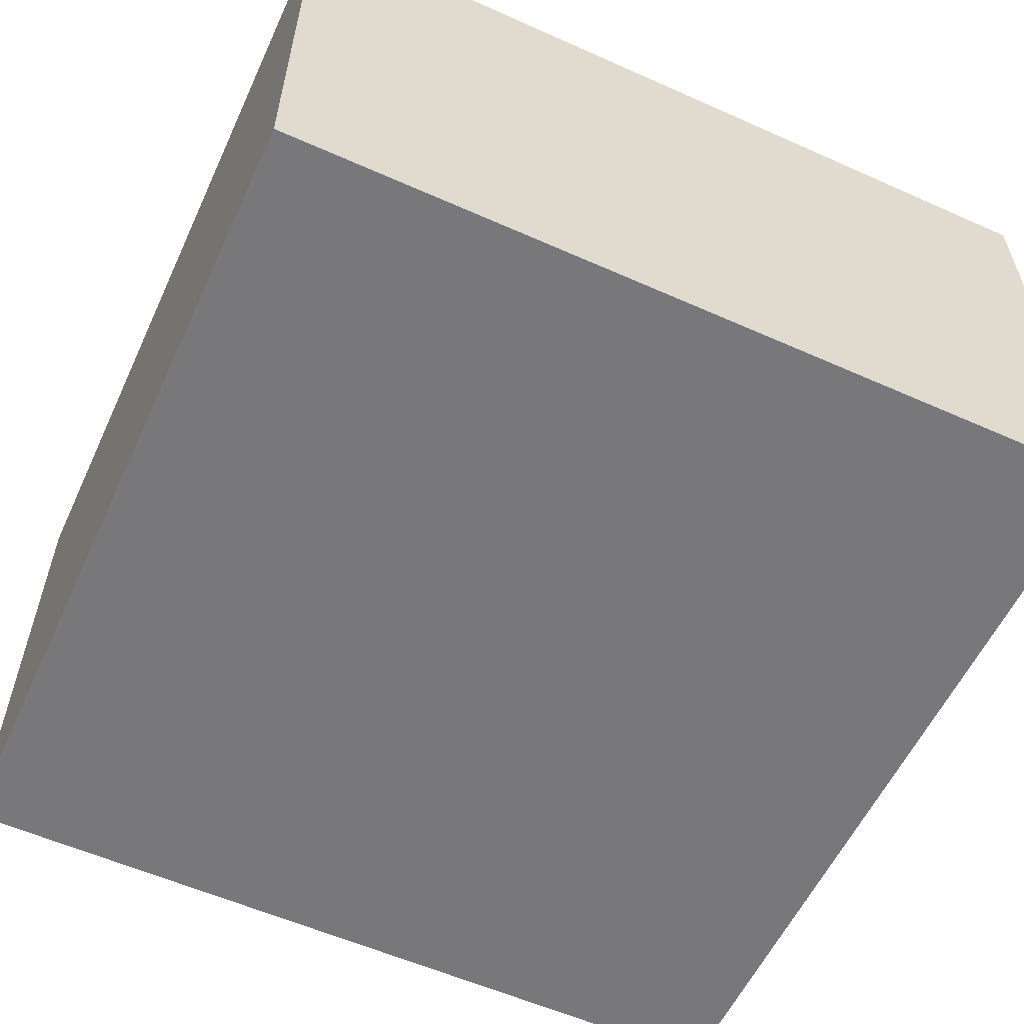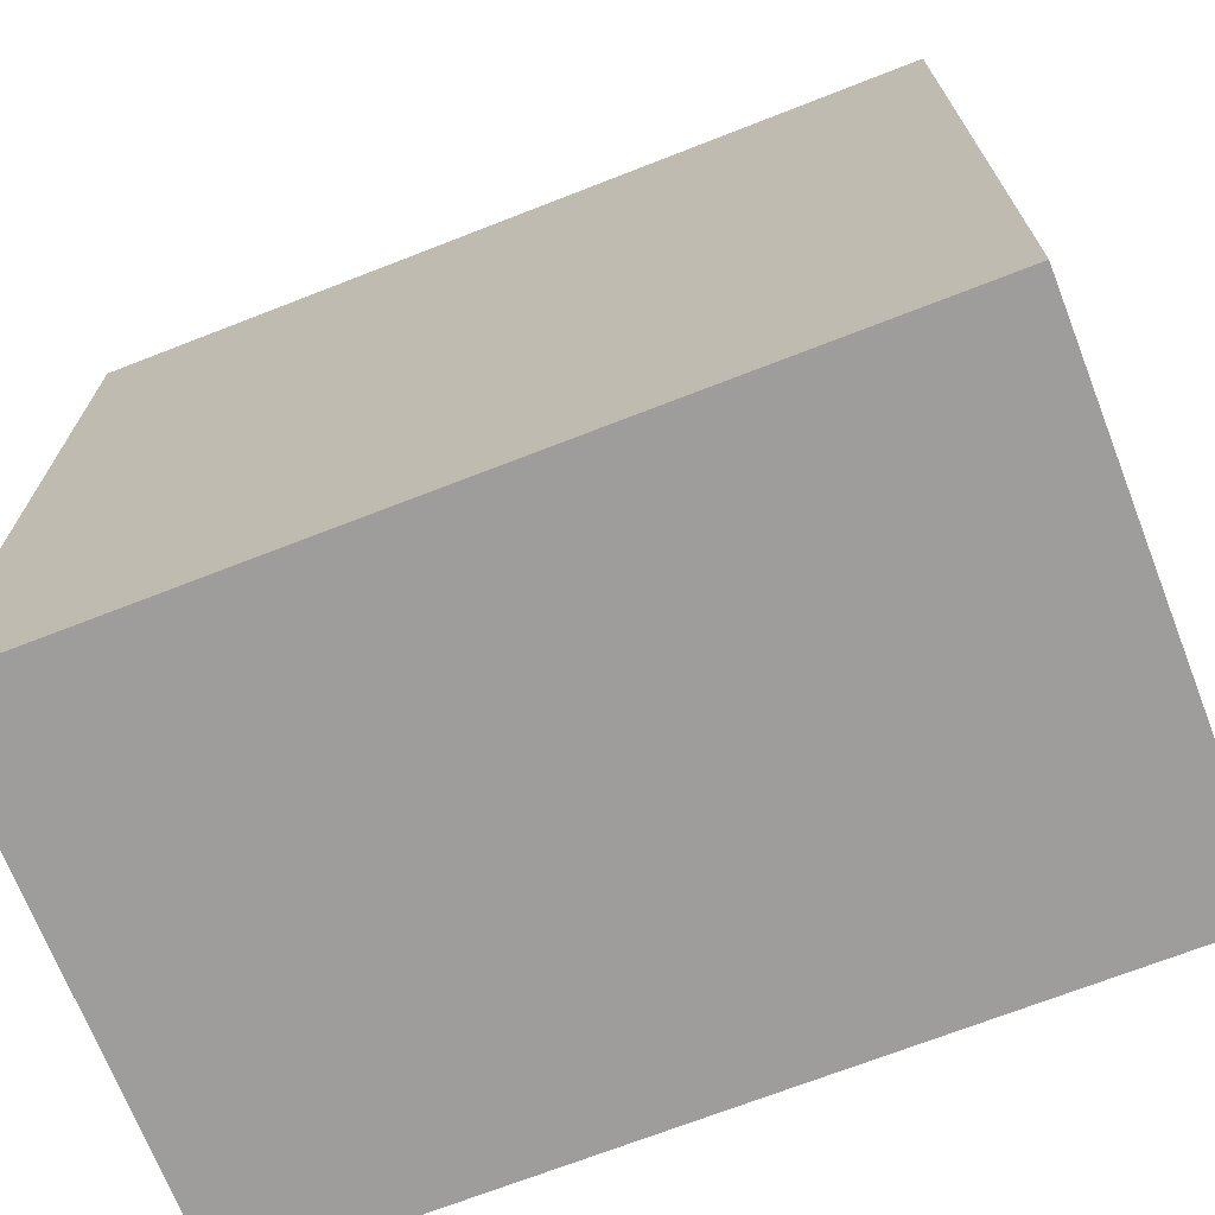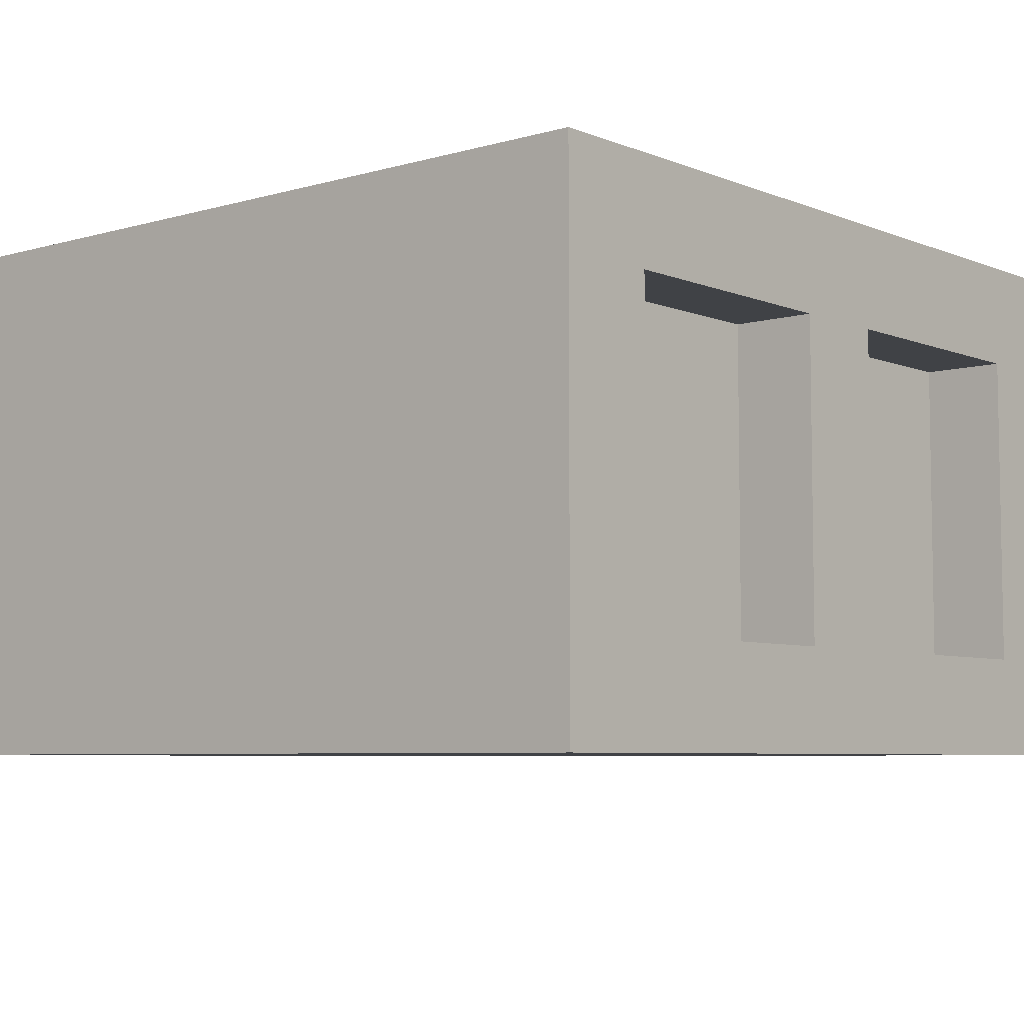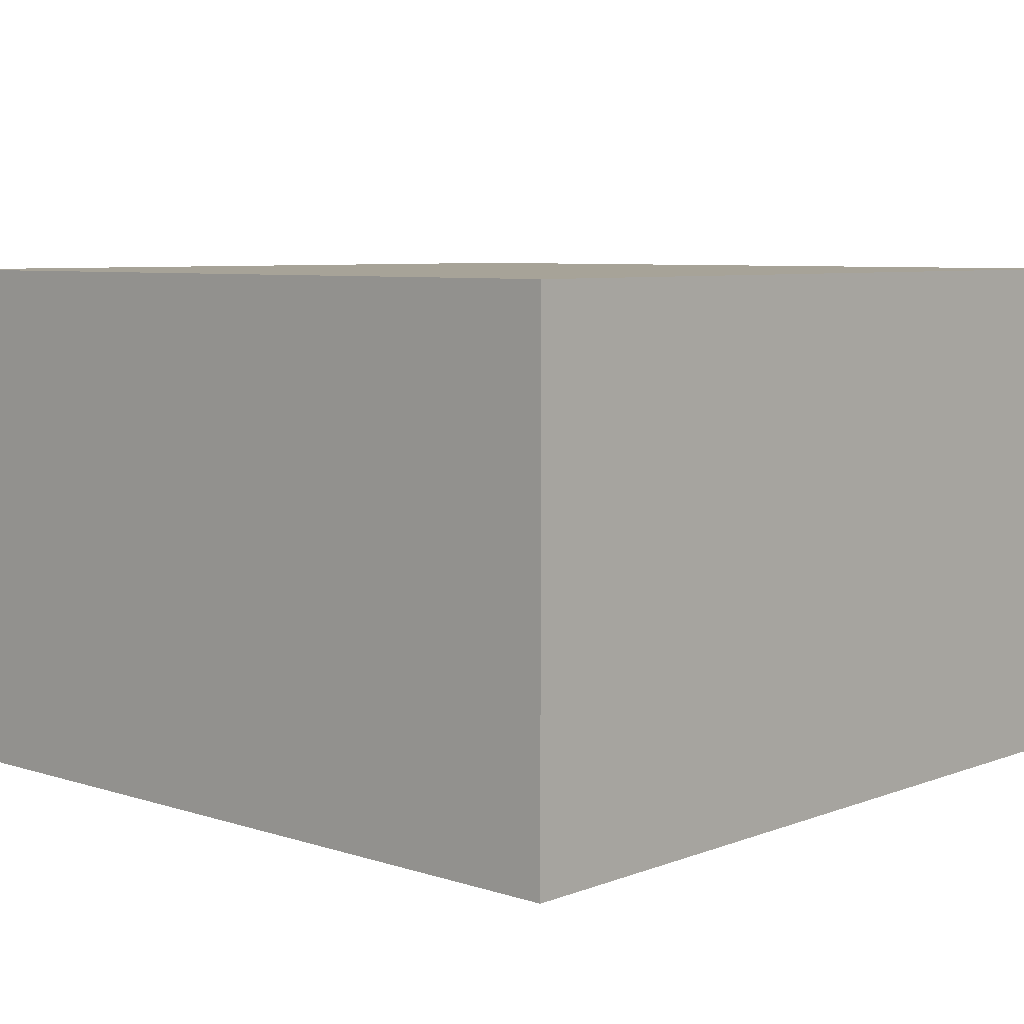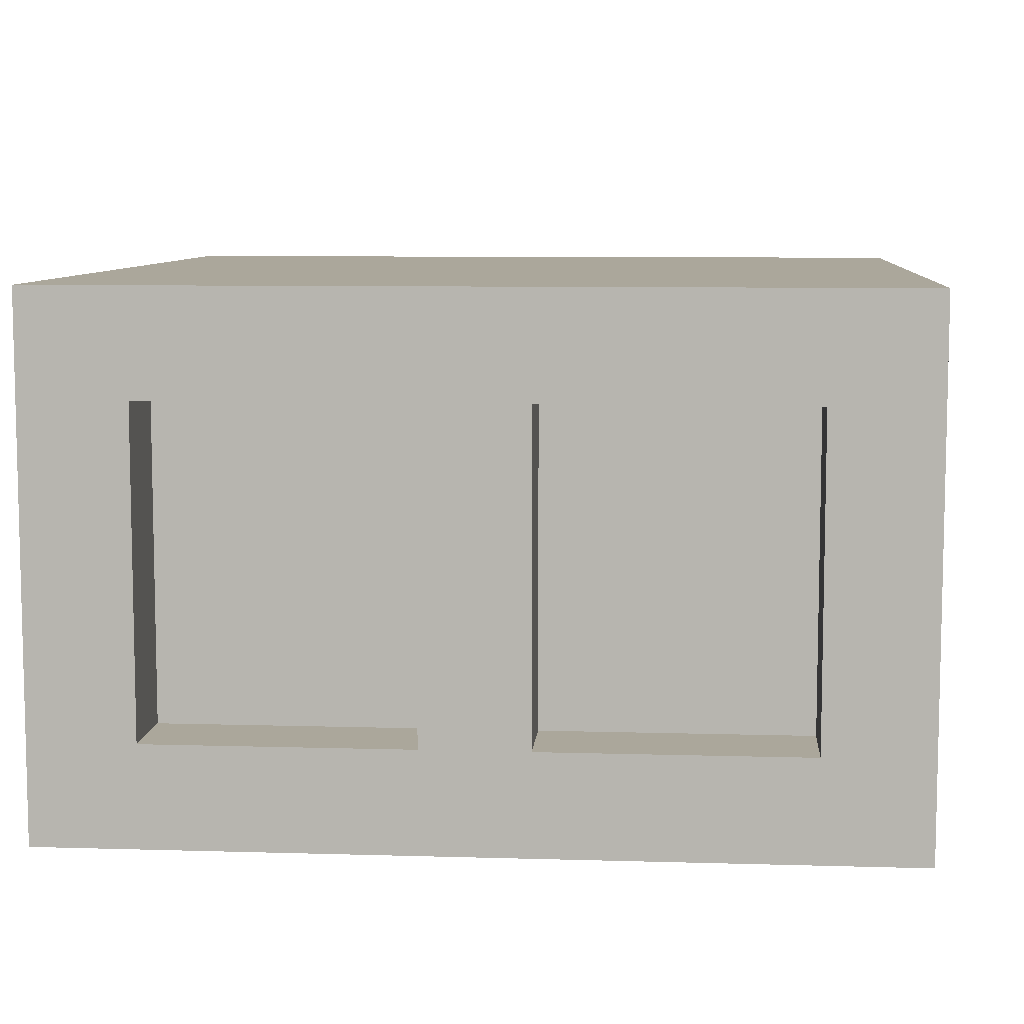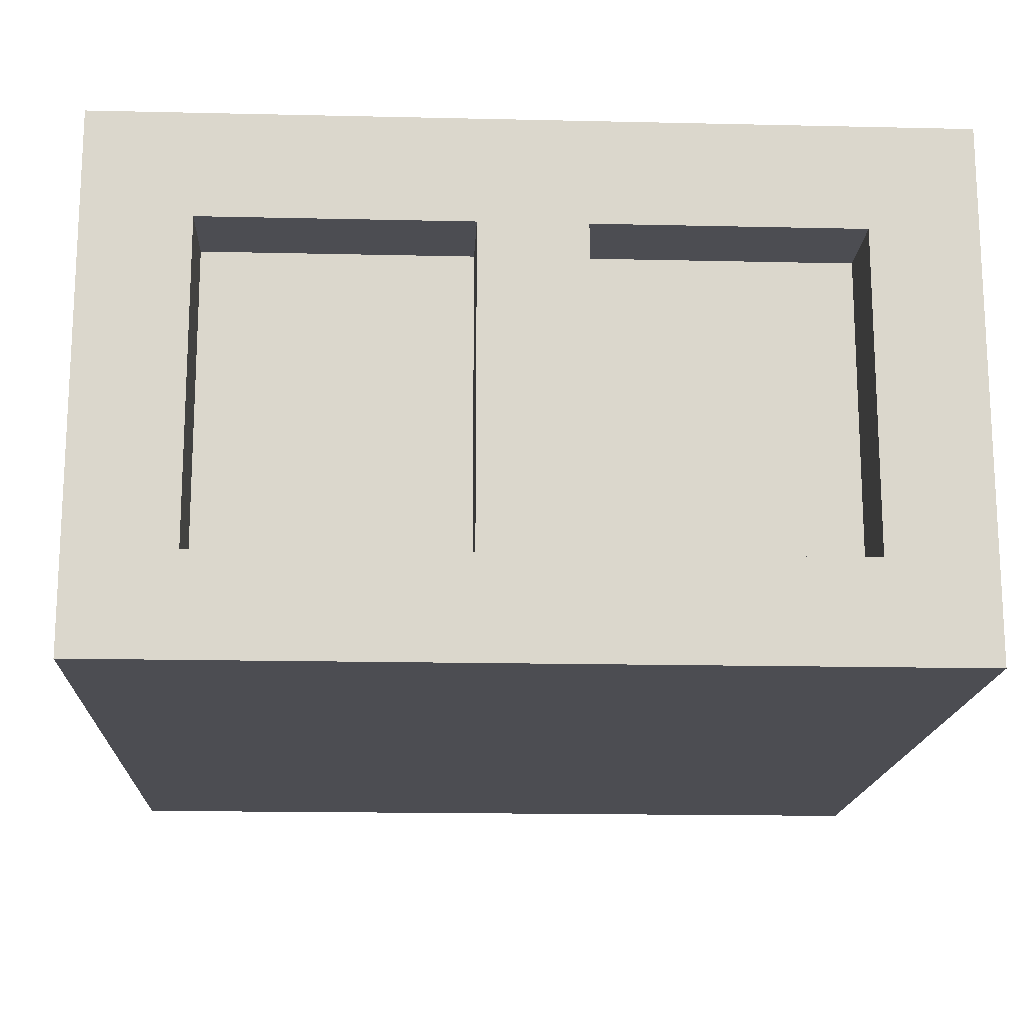
<metadata>
{"format":"obj","ext":"obj","renderer":"f3d","projection":"perspective","resolution":1024,"background":"white","views":[{"elev":-57.6,"azim":-114.8,"up":"+Y"},{"elev":-70.4,"azim":-158.7,"up":"+Z"},{"elev":-6.2,"azim":40.4,"up":"+Y"},{"elev":6.8,"azim":-47.3,"up":"+Y"},{"elev":8.1,"azim":94.7,"up":"+Y"},{"elev":-16.4,"azim":87.3,"up":"+Y"}]}
</metadata>
<code>
g building_034
v 0 0.625 0
v 0 0.625 1
v -1 0.625 0
v -1 0.625 1
v 0 0 1
v -1 0 1
v 0 0 0
v 0 0.5 0.125
v 0 0.5 0.4375
v 0 0.5 0.5625
v 0 0.12 0.4375
v 0 0.5 0.875
v 0 0.12 0.875
v 0 0.12 0.125
v 0 0.12 0.5625
v -0.1 0.12 0.4375
v -0.1 0.5 0.4375
v -0.1 0.5 0.875
v -0.1 0.5 0.5625
v -0.1 0.12 0.875
v -1 0 0
v -0.1 0.12 0.5625
v -0.1 0.12 0.125
v -0.1 0.5 0.125
f 3 2 1
f 2 3 4
f 2 6 5
f 6 2 4
f 1 8 7
f 8 1 2
f 8 2 9
f 9 2 10
f 9 10 11
f 10 2 12
f 12 2 13
f 14 7 8
f 7 14 5
f 5 14 11
f 5 13 2
f 5 11 15
f 15 11 10
f 5 15 13
f 17 11 16
f 11 17 9
f 18 10 12
f 10 18 19
f 18 13 20
f 13 18 12
f 6 3 21
f 3 6 4
f 6 7 5
f 7 6 21
f 10 22 15
f 22 10 19
f 22 13 15
f 13 22 20
f 8 23 14
f 23 8 24
f 17 8 9
f 8 17 24
f 3 7 21
f 7 3 1
f 23 11 14
f 11 23 16
f 17 23 24
f 23 17 16
f 18 22 19
f 22 18 20

</code>
